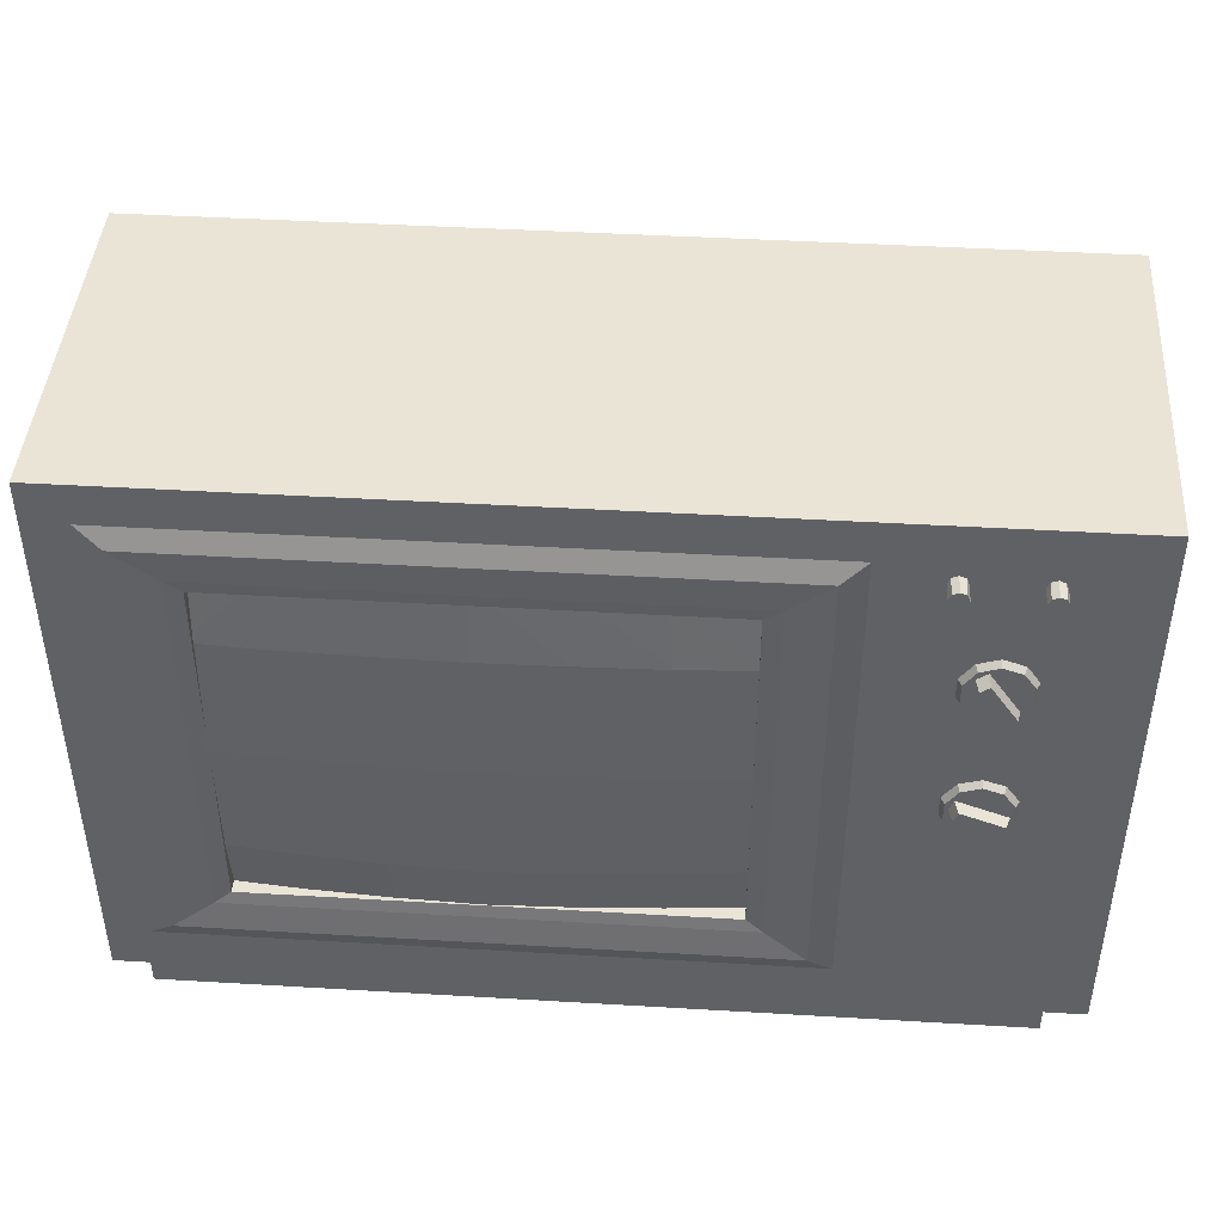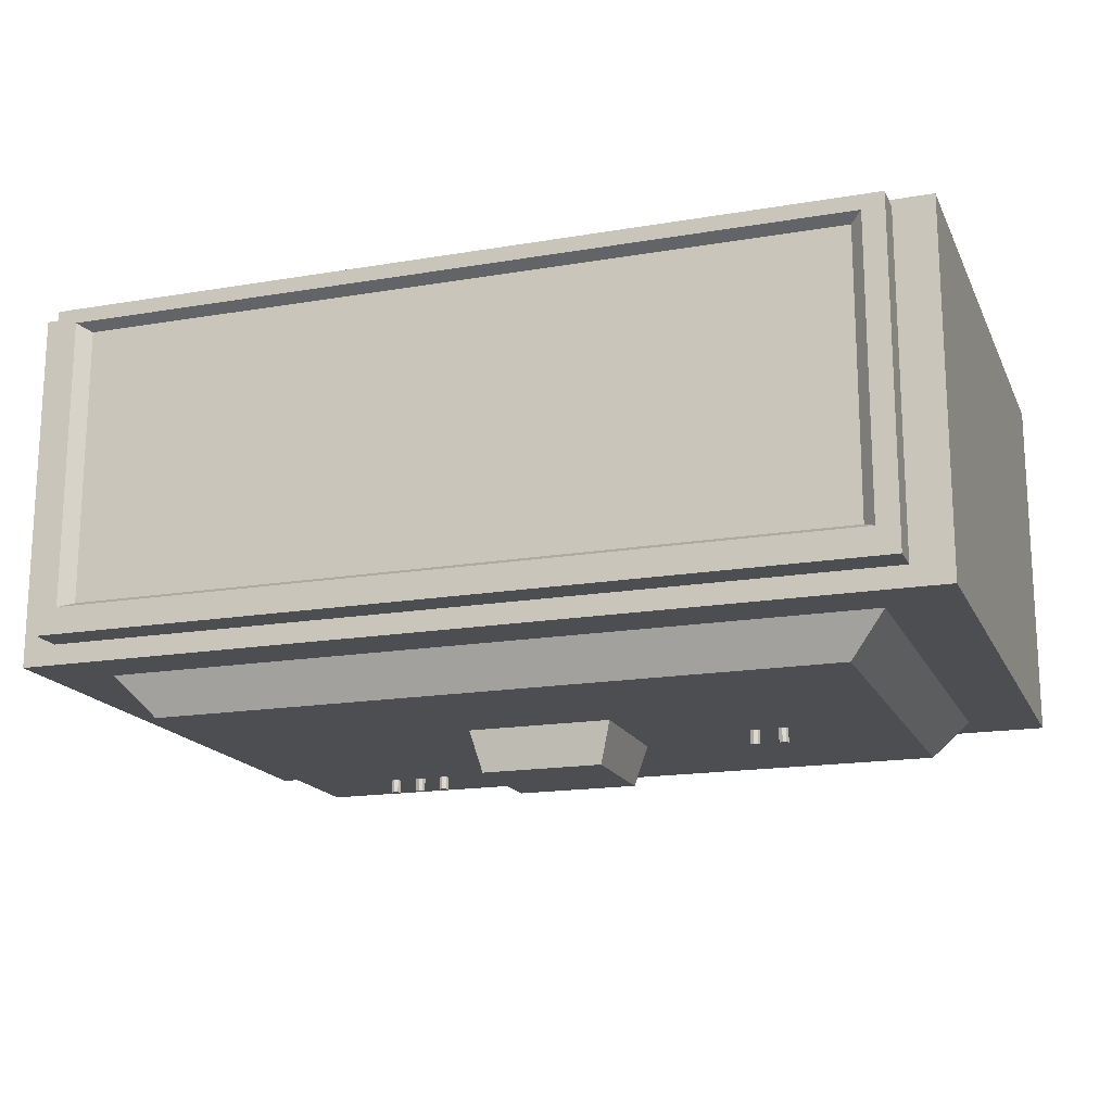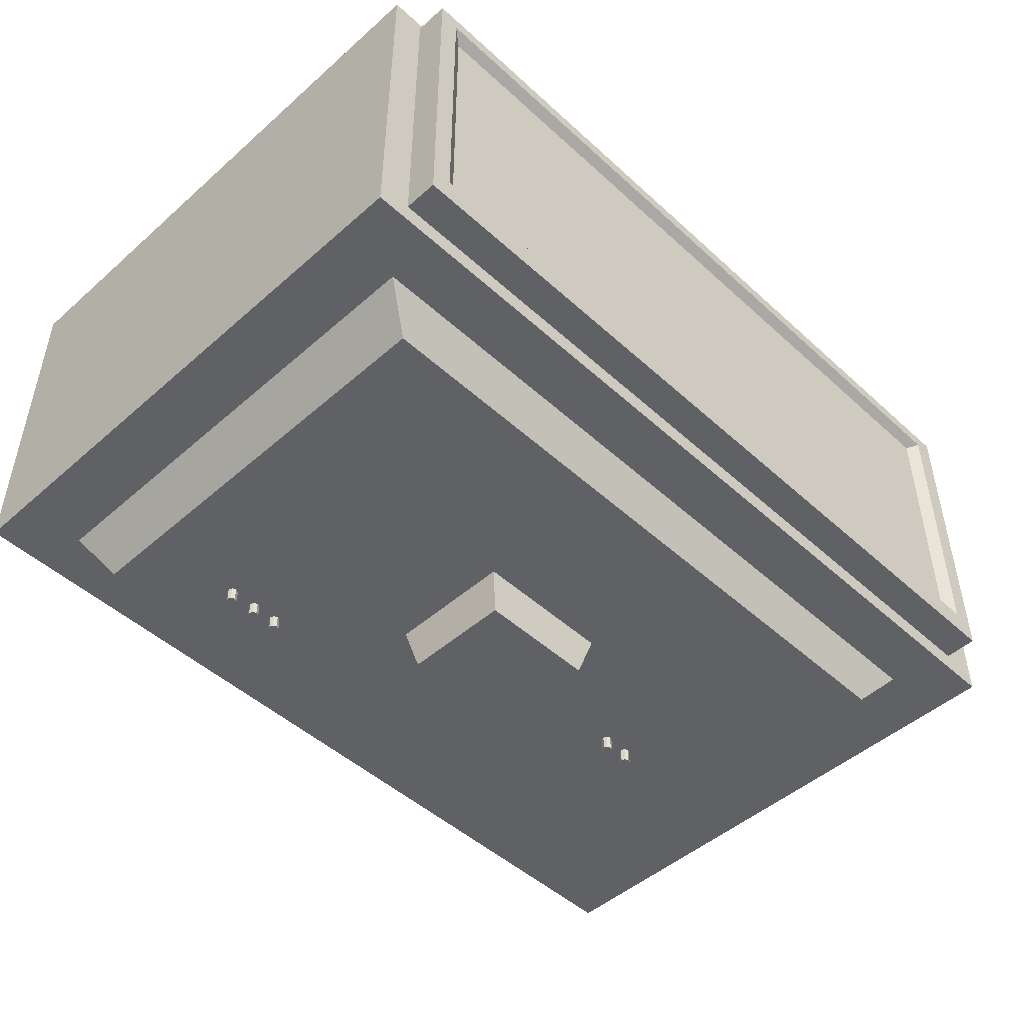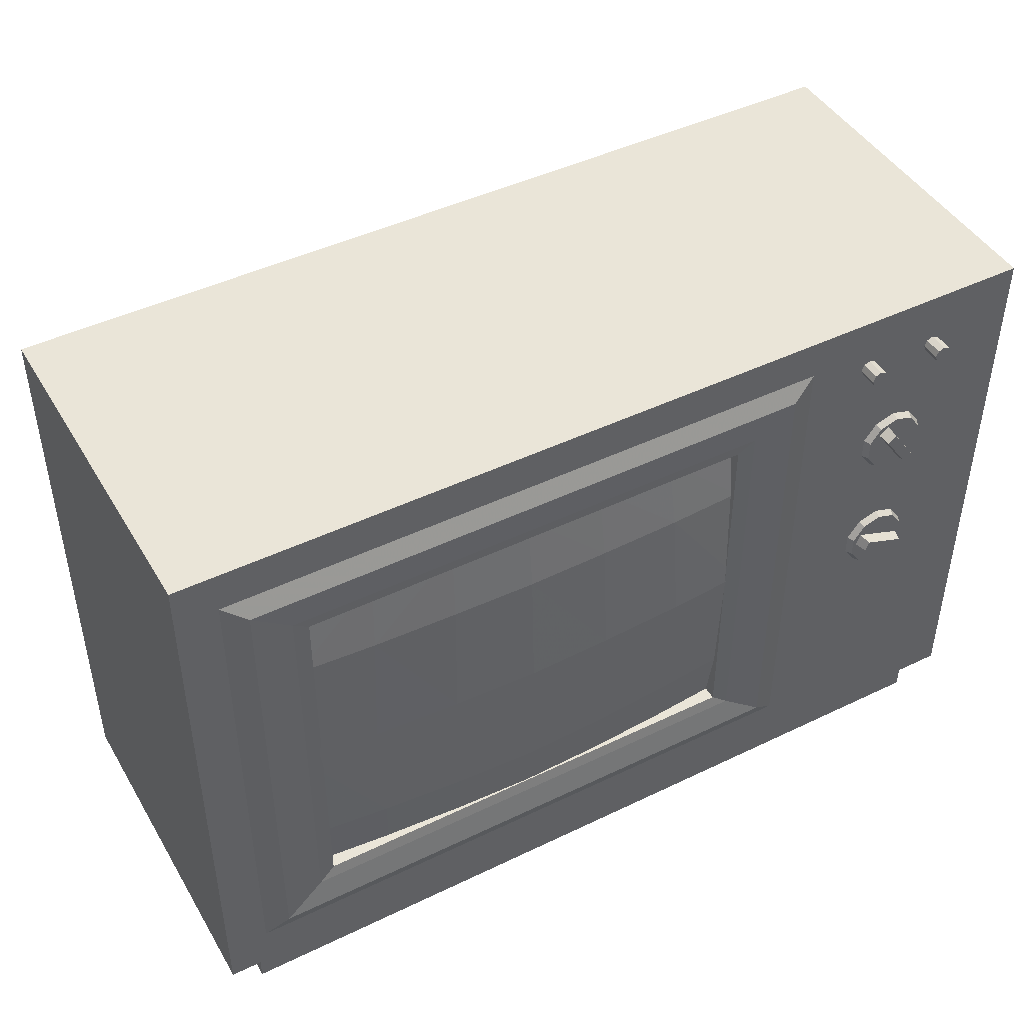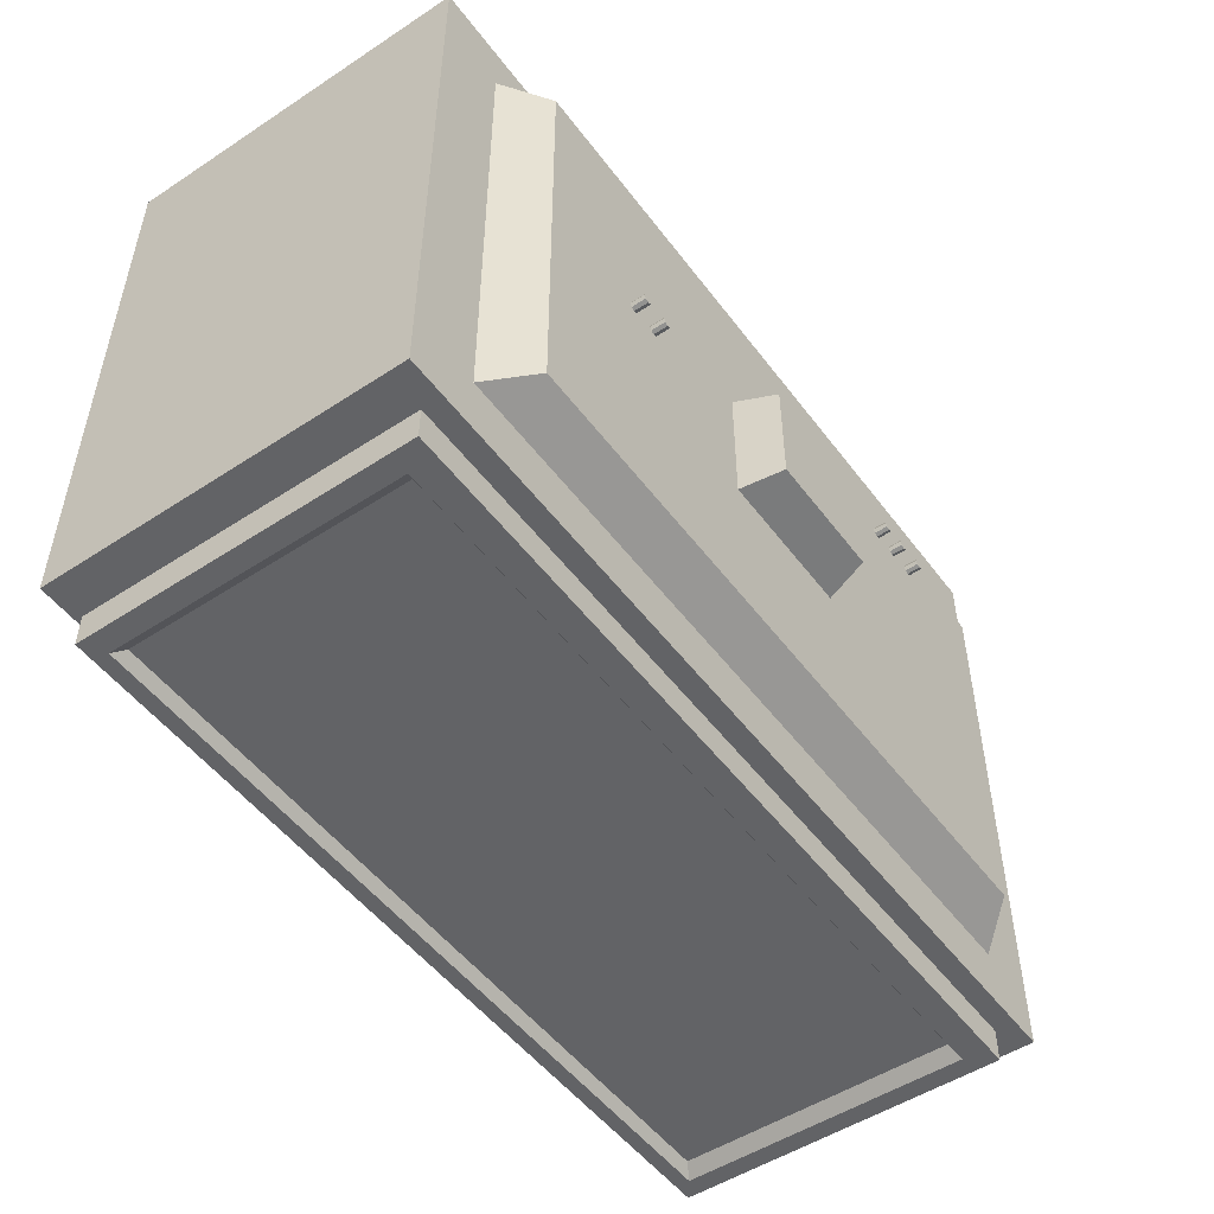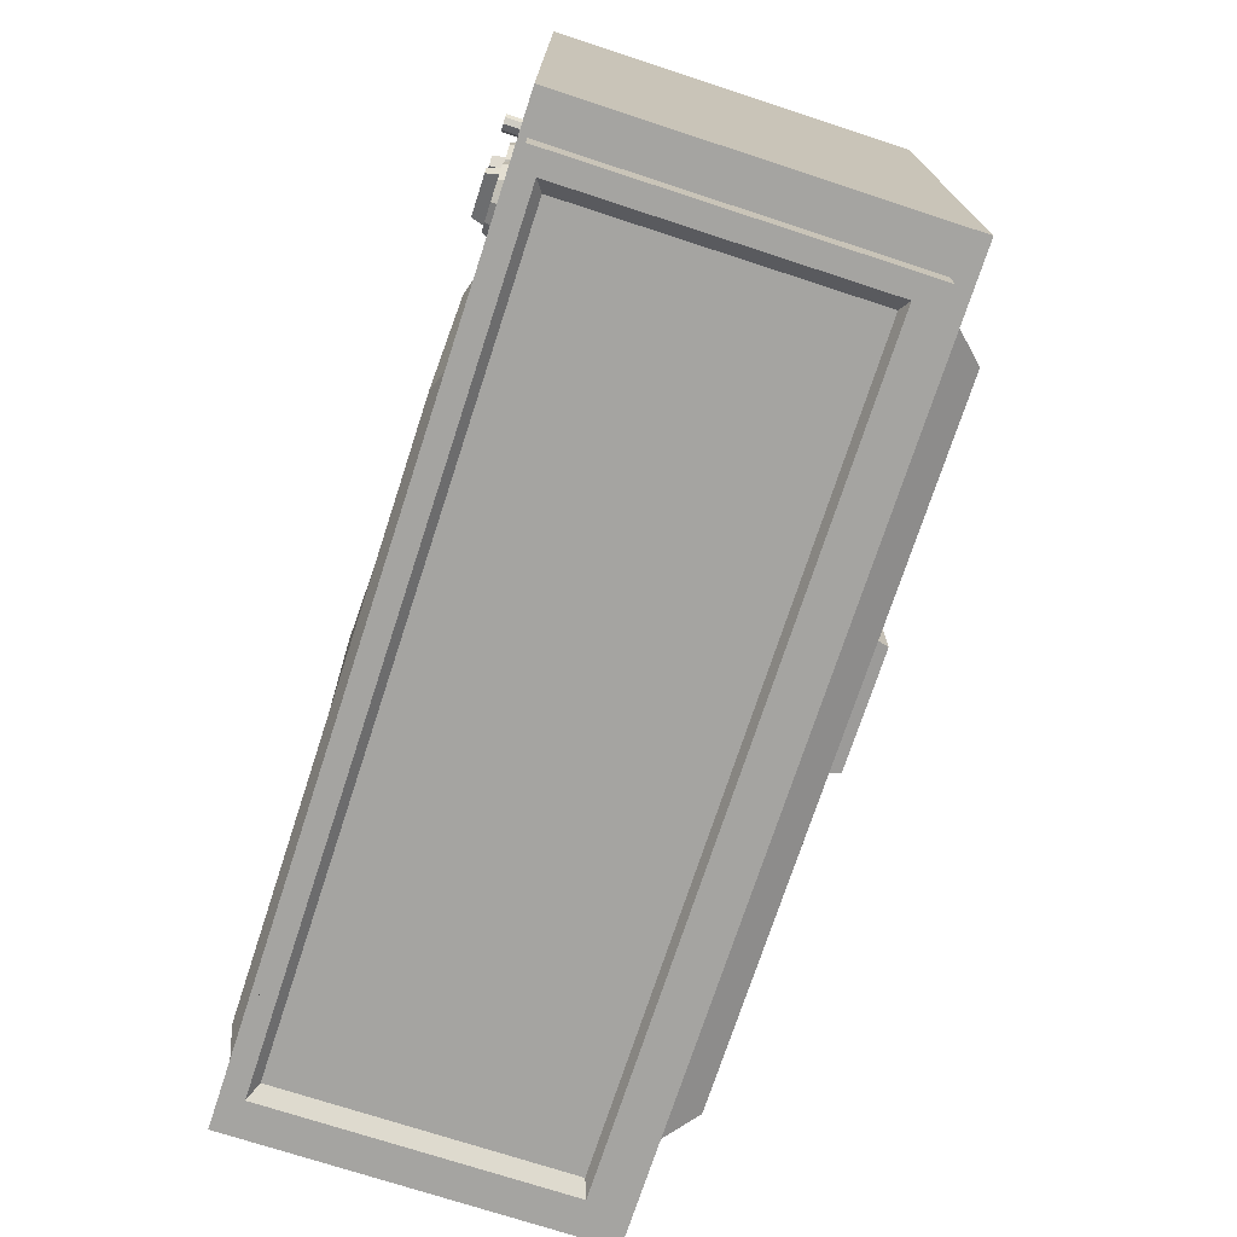
<metadata>
{"format":"obj","ext":"obj","renderer":"f3d","projection":"perspective","resolution":1024,"background":"white","views":[{"elev":43.6,"azim":4.0,"up":"+Y"},{"elev":-17.1,"azim":18.8,"up":"+Z"},{"elev":-48.2,"azim":-45.5,"up":"+Z"},{"elev":45.3,"azim":-29.1,"up":"+Y"},{"elev":-50.9,"azim":125.6,"up":"+Y"},{"elev":-73.4,"azim":71.9,"up":"+Y"}]}
</metadata>
<code>
o Old_TV
v -0.3496 0.6048 -0.5821
v -0.3496 0.6048 -0.6354
v -0.3644 0.5986 -0.5821
v -0.3644 0.5986 -0.6354
v -0.3706 0.5838 -0.5821
v -0.3706 0.5838 -0.6354
v -0.3644 0.5689 -0.5821
v -0.3644 0.5689 -0.6354
v -0.3496 0.5628 -0.5821
v -0.3496 0.5628 -0.6354
v -0.3348 0.5689 -0.5821
v -0.3348 0.5689 -0.6354
v -0.3286 0.5838 -0.5821
v -0.3286 0.5838 -0.6354
v -0.3348 0.5986 -0.5821
v -0.3348 0.5986 -0.6354
v -0.4584 0.6048 -0.5821
v -0.4584 0.6048 -0.6354
v -0.4732 0.5986 -0.5821
v -0.4732 0.5986 -0.6354
v -0.4794 0.5838 -0.5821
v -0.4794 0.5838 -0.6354
v -0.4732 0.5689 -0.5821
v -0.4732 0.5689 -0.6354
v -0.4584 0.5628 -0.5821
v -0.4584 0.5628 -0.6354
v -0.4435 0.5689 -0.5821
v -0.4435 0.5689 -0.6354
v -0.4374 0.5838 -0.5821
v -0.4374 0.5838 -0.6354
v -0.4435 0.5986 -0.5821
v -0.4435 0.5986 -0.6354
v -0.5733 0.6048 -0.5821
v -0.5733 0.6048 -0.6354
v -0.5881 0.5986 -0.5821
v -0.5881 0.5986 -0.6354
v -0.5942 0.5838 -0.5821
v -0.5942 0.5838 -0.6354
v -0.5881 0.5689 -0.5821
v -0.5881 0.5689 -0.6354
v -0.5733 0.5628 -0.5821
v -0.5733 0.5628 -0.6354
v -0.5584 0.5689 -0.5821
v -0.5584 0.5689 -0.6354
v -0.5523 0.5838 -0.5821
v -0.5523 0.5838 -0.6354
v -0.5584 0.5986 -0.5821
v -0.5584 0.5986 -0.6354
v 1.266 0.1285 -0.5796
v 1.266 0.1285 -0.6404
v 1.251 0.1223 -0.5796
v 1.251 0.1223 -0.6404
v 1.245 0.1075 -0.5796
v 1.245 0.1075 -0.6404
v 1.251 0.09266 -0.5796
v 1.251 0.09266 -0.6404
v 1.266 0.08652 -0.5796
v 1.266 0.08652 -0.6404
v 1.281 0.09266 -0.5796
v 1.281 0.09266 -0.6404
v 1.287 0.1075 -0.5796
v 1.287 0.1075 -0.6404
v 1.281 0.1223 -0.5796
v 1.281 0.1223 -0.6404
v 1.152 0.1285 -0.5796
v 1.152 0.1285 -0.6404
v 1.137 0.1223 -0.5796
v 1.137 0.1223 -0.6404
v 1.131 0.1075 -0.5796
v 1.131 0.1075 -0.6404
v 1.137 0.09266 -0.5796
v 1.137 0.09266 -0.6404
v 1.152 0.08652 -0.5796
v 1.152 0.08652 -0.6404
v 1.167 0.09266 -0.5796
v 1.167 0.09266 -0.6404
v 1.173 0.1075 -0.5796
v 1.173 0.1075 -0.6404
v 1.167 0.1223 -0.5796
v 1.167 0.1223 -0.6404
v 1.794 0.9456 0.9803
v 1.794 0.9456 1.068
v 1.819 0.9355 0.9803
v 1.819 0.9355 1.068
v 1.829 0.9111 0.9803
v 1.829 0.9111 1.068
v 1.819 0.8867 0.9803
v 1.819 0.8867 1.068
v 1.794 0.8766 0.9803
v 1.794 0.8766 1.068
v 1.77 0.8867 0.9803
v 1.77 0.8867 1.068
v 1.76 0.9111 0.9803
v 1.76 0.9111 1.068
v 1.77 0.9355 0.9803
v 1.77 0.9355 1.068
v 1.496 0.9456 0.9803
v 1.496 0.9456 1.068
v 1.52 0.9355 0.9803
v 1.52 0.9355 1.068
v 1.53 0.9111 0.9803
v 1.53 0.9111 1.068
v 1.52 0.8867 0.9803
v 1.52 0.8867 1.068
v 1.496 0.8766 0.9803
v 1.496 0.8766 1.068
v 1.471 0.8867 0.9803
v 1.471 0.8867 1.068
v 1.461 0.9111 0.9803
v 1.461 0.9111 1.068
v 1.471 0.9355 0.9803
v 1.471 0.9355 1.068
v 1.656 0.05106 0.9901
v 1.656 0.03637 1.019
v 1.737 0.02477 0.9901
v 1.729 0.01288 1.019
v 1.787 -0.04408 0.9901
v 1.773 -0.04861 1.019
v 1.787 -0.1292 0.9901
v 1.773 -0.1246 1.019
v 1.737 -0.198 0.9901
v 1.729 -0.1861 1.019
v 1.656 -0.2243 0.9901
v 1.656 -0.2096 1.019
v 1.576 -0.198 0.9901
v 1.584 -0.1861 1.019
v 1.526 -0.1292 0.9901
v 1.54 -0.1246 1.019
v 1.526 -0.04408 0.9901
v 1.54 -0.04861 1.019
v 1.576 0.02477 0.9901
v 1.584 0.01288 1.019
v 1.745 -0.09611 1.067
v 1.73 -0.1361 1.067
v 1.568 -0.07699 1.067
v 1.583 -0.03702 1.067
v 1.761 -0.09784 1.015
v 1.743 -0.1451 1.015
v 1.552 -0.07526 1.015
v 1.57 -0.02806 1.015
v 1.661 0.6036 0.9901
v 1.661 0.5889 1.019
v 1.742 0.5773 0.9901
v 1.733 0.5654 1.019
v 1.792 0.5085 0.9901
v 1.778 0.504 1.019
v 1.792 0.4234 0.9901
v 1.778 0.4279 1.019
v 1.742 0.3546 0.9901
v 1.733 0.3664 1.019
v 1.661 0.3283 0.9901
v 1.661 0.3429 1.019
v 1.58 0.3546 0.9901
v 1.589 0.3664 1.019
v 1.53 0.4234 0.9901
v 1.544 0.4279 1.019
v 1.53 0.5085 0.9901
v 1.544 0.504 1.019
v 1.58 0.5773 0.9901
v 1.589 0.5654 1.019
v 1.728 0.4073 1.067
v 1.693 0.3831 1.067
v 1.595 0.5247 1.067
v 1.63 0.5489 1.067
v 1.74 0.3967 1.015
v 1.698 0.3681 1.015
v 1.583 0.5354 1.015
v 1.624 0.564 1.015
v -1.122 -0.9356 -0.4162
v -0.9737 -0.8449 -0.5825
v 1.728 -0.8449 -0.5825
v 1.878 -0.9356 -0.4162
v -1.122 0.94 -0.4162
v -0.9737 0.8492 -0.5825
v 1.728 0.8492 -0.5825
v 1.878 0.94 -0.4162
v 0.085 -0.2582 -0.568
v 0.1332 -0.2204 -0.7476
v 0.6204 -0.2204 -0.7476
v 0.6707 -0.2582 -0.568
v 0.085 0.2626 -0.568
v 0.1332 0.2248 -0.7476
v 0.6204 0.2248 -0.7476
v 0.6707 0.2626 -0.568
v -1.381 -1.149 0.9934
v -1.381 -1.149 -0.4238
v 2.151 -1.149 -0.4238
v 2.151 -1.149 0.9934
v -1.381 1.146 0.9934
v -1.381 1.146 -0.4238
v 2.151 1.146 -0.4238
v 2.151 1.146 0.9934
v -0.9631 -0.775 1.004
v 0.9752 -0.775 1.004
v -0.9631 0.7744 1.004
v 0.9752 0.7744 1.004
v -1.122 -0.895 1.023
v 1.134 -0.895 1.023
v -1.122 0.9083 1.023
v 1.134 0.9083 1.023
v -1.217 -0.9708 0.9926
v 1.229 -0.9708 0.9926
v -1.217 0.9842 0.9926
v 1.229 0.9842 0.9926
v -0.8987 -0.7236 0.9936
v 0.9108 -0.7236 0.9936
v -0.8987 0.7229 0.9936
v 0.9108 0.7229 0.9936
v -0.8987 -0.7236 0.8465
v 0.9108 -0.7236 0.8465
v -0.8987 0.7229 0.8465
v 0.9108 0.7229 0.8465
v -1.251 -1.28 0.966
v -1.251 -1.28 -0.3434
v 1.996 -1.28 -0.3434
v 1.996 -1.28 0.966
v -1.251 -1.139 0.966
v -1.251 -1.139 -0.3434
v 1.996 -1.139 -0.3434
v 1.996 -1.139 0.966
v -1.172 -1.28 -0.2386
v -1.172 -1.28 0.9078
v 1.912 -1.28 -0.2386
v 1.912 -1.28 0.9078
v -1.118 -1.24 -0.2171
v -1.118 -1.24 0.8773
v 1.867 -1.24 -0.2171
v 1.867 -1.24 0.8773
g Old_TV_Old_TV_TV
f 1 2 4 3
f 3 4 6 5
f 5 6 8 7
f 7 8 10 9
f 9 10 12 11
f 11 12 14 13
f 4 2 16 14
f 15 16 2 1
f 13 14 16 15
f 6 4 14 12
f 8 6 12 10
f 17 18 20 19
f 19 20 22 21
f 21 22 24 23
f 23 24 26 25
f 25 26 28 27
f 27 28 30 29
f 20 18 32 30
f 31 32 18 17
f 29 30 32 31
f 22 20 30 28
f 24 22 28 26
f 33 34 36 35
f 35 36 38 37
f 37 38 40 39
f 39 40 42 41
f 41 42 44 43
f 43 44 46 45
f 36 34 48 46
f 47 48 34 33
f 45 46 48 47
f 38 36 46 44
f 40 38 44 42
f 49 50 52 51
f 51 52 54 53
f 53 54 56 55
f 55 56 58 57
f 57 58 60 59
f 59 60 62 61
f 52 50 64 62
f 63 64 50 49
f 61 62 64 63
f 54 52 62 60
f 56 54 60 58
f 65 66 68 67
f 67 68 70 69
f 69 70 72 71
f 71 72 74 73
f 73 74 76 75
f 75 76 78 77
f 68 66 80 78
f 79 80 66 65
f 77 78 80 79
f 70 68 78 76
f 72 70 76 74
f 81 82 84 83
f 83 84 86 85
f 85 86 88 87
f 87 88 90 89
f 89 90 92 91
f 91 92 94 93
f 84 82 96 94
f 95 96 82 81
f 93 94 96 95
f 86 84 94 92
f 88 86 92 90
f 97 98 100 99
f 99 100 102 101
f 101 102 104 103
f 103 104 106 105
f 105 106 108 107
f 107 108 110 109
f 100 98 112 110
f 111 112 98 97
f 109 110 112 111
f 102 100 110 108
f 104 102 108 106
f 113 114 116 115
f 115 116 118 117
f 117 118 120 119
f 119 120 122 121
f 121 122 124 123
f 123 124 126 125
f 125 126 128 127
f 127 128 130 129
f 122 126 124
f 131 132 114 113
f 129 130 132 131
f 116 114 132
f 118 130 128 120
f 118 116 132 130
f 120 128 126 122
f 133 136 135 134
f 136 140 139 135
f 133 137 140 136
f 135 139 138 134
f 134 138 137 133
f 141 142 144 143
f 143 144 146 145
f 145 146 148 147
f 147 148 150 149
f 149 150 152 151
f 151 152 154 153
f 153 154 156 155
f 155 156 158 157
f 150 154 152
f 159 160 142 141
f 157 158 160 159
f 144 142 160
f 146 158 156 148
f 146 144 160 158
f 148 156 154 150
f 161 164 163 162
f 164 168 167 163
f 161 165 168 164
f 163 167 166 162
f 162 166 165 161
f 173 174 170 169
f 174 175 171 170
f 175 176 172 171
f 169 170 171 172
f 176 175 174 173
f 181 182 178 177
f 182 183 179 178
f 183 184 180 179
f 177 178 179 180
f 184 183 182 181
f 189 190 186 185
f 190 191 187 186
f 191 192 188 187
f 197 201 202 198
f 185 186 187 188
f 192 191 190 189
f 204 192 189 203
f 193 197 198 194
f 195 199 197 193
f 194 198 200 196
f 196 200 199 195
f 199 203 201 197
f 198 202 204 200
f 200 204 203 199
f 185 201 203 189
f 201 185 188 202
f 192 204 202 188
f 193 194 206 205
f 195 193 205 207
f 194 196 208 206
f 196 195 207 208
f 205 206 210 209
f 207 205 209 211
f 206 208 212 210
f 208 207 211 212
f 217 218 214 213
f 218 219 215 214
f 219 220 216 215
f 220 217 213 216
f 221 223 227 225
f 221 222 213 214
f 223 221 214 215
f 224 223 215 216
f 222 224 216 213
f 226 225 227 228
f 223 224 228 227
f 224 222 226 228
f 222 221 225 226
o screen
v -0.3397 0.005334 1.029
v -0.9815 0.005152 0.9901
v -0.6762 0.005234 1.013
v -0.3158 0.7997 0.9756
v -0.9215 0.7765 0.9368
v -0.6314 0.7869 0.9594
v -0.652 0.4856 0.9939
v -0.3267 0.4944 1.01
v -0.949 0.4785 0.9713
v -0.3166 -0.7749 0.973
v -0.9236 -0.7522 0.9342
v -0.633 -0.7624 0.9567
v -0.9477 -0.4919 0.9727
v -0.651 -0.4992 0.9953
v -0.3262 -0.5081 1.012
v -0.006382 0.005376 1.038
v 0.3269 0.005337 1.029
v 0.969 0.005156 0.9901
v 0.6635 0.005238 1.013
v -0.005928 0.805 0.9841
v 0.3039 0.8 0.9756
v 0.9095 0.7769 0.9368
v 0.6195 0.7874 0.9594
v 0.6397 0.486 0.9939
v 0.3145 0.4946 1.01
v 0.9367 0.4788 0.9713
v -0.006136 0.498 1.019
v -0.005944 -0.7801 0.9815
v 0.3047 -0.7752 0.973
v 0.9115 -0.7526 0.9342
v 0.621 -0.7629 0.9567
v 0.9354 -0.4922 0.9727
v 0.6387 -0.4995 0.9953
v 0.3139 -0.5083 1.012
v -0.006126 -0.5118 1.02
g screen_screen_screen
f 244 255 236 229
f 231 242 243 229
f 230 241 242 231
f 229 236 235 231
f 231 235 237 230
f 242 241 239 240
f 235 236 232 234
f 236 255 248 232
f 237 235 234 233
f 263 243 238 256
f 243 242 240 238
f 245 253 255 244
f 245 262 261 247
f 261 260 246 247
f 247 252 253 245
f 246 254 252 247
f 258 260 261 259
f 252 251 249 253
f 253 249 248 255
f 254 250 251 252
f 263 256 257 262
f 262 257 259 261
f 229 243 263 244
f 244 263 262 245

</code>
